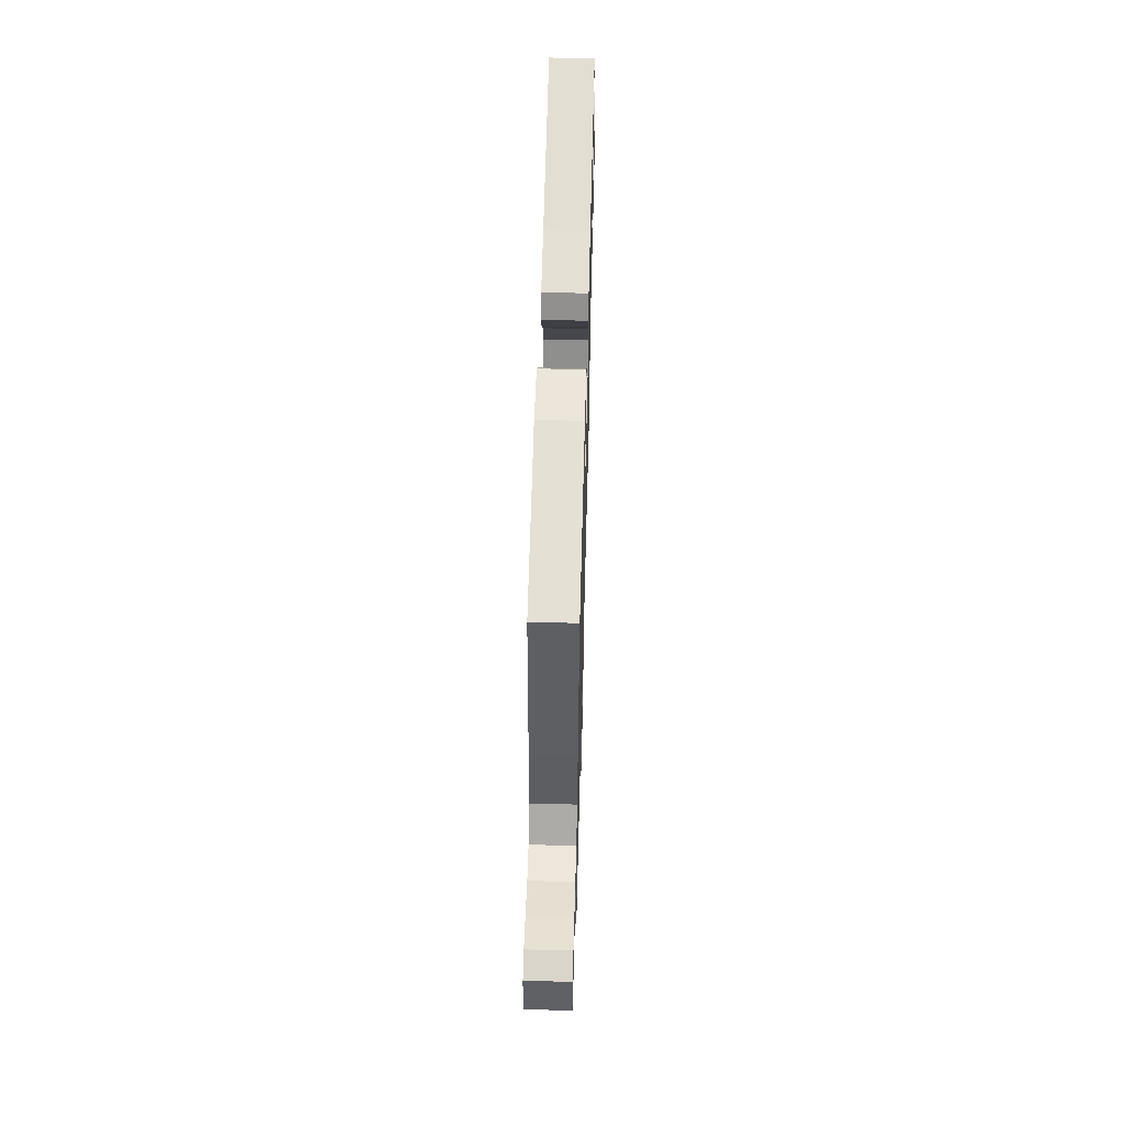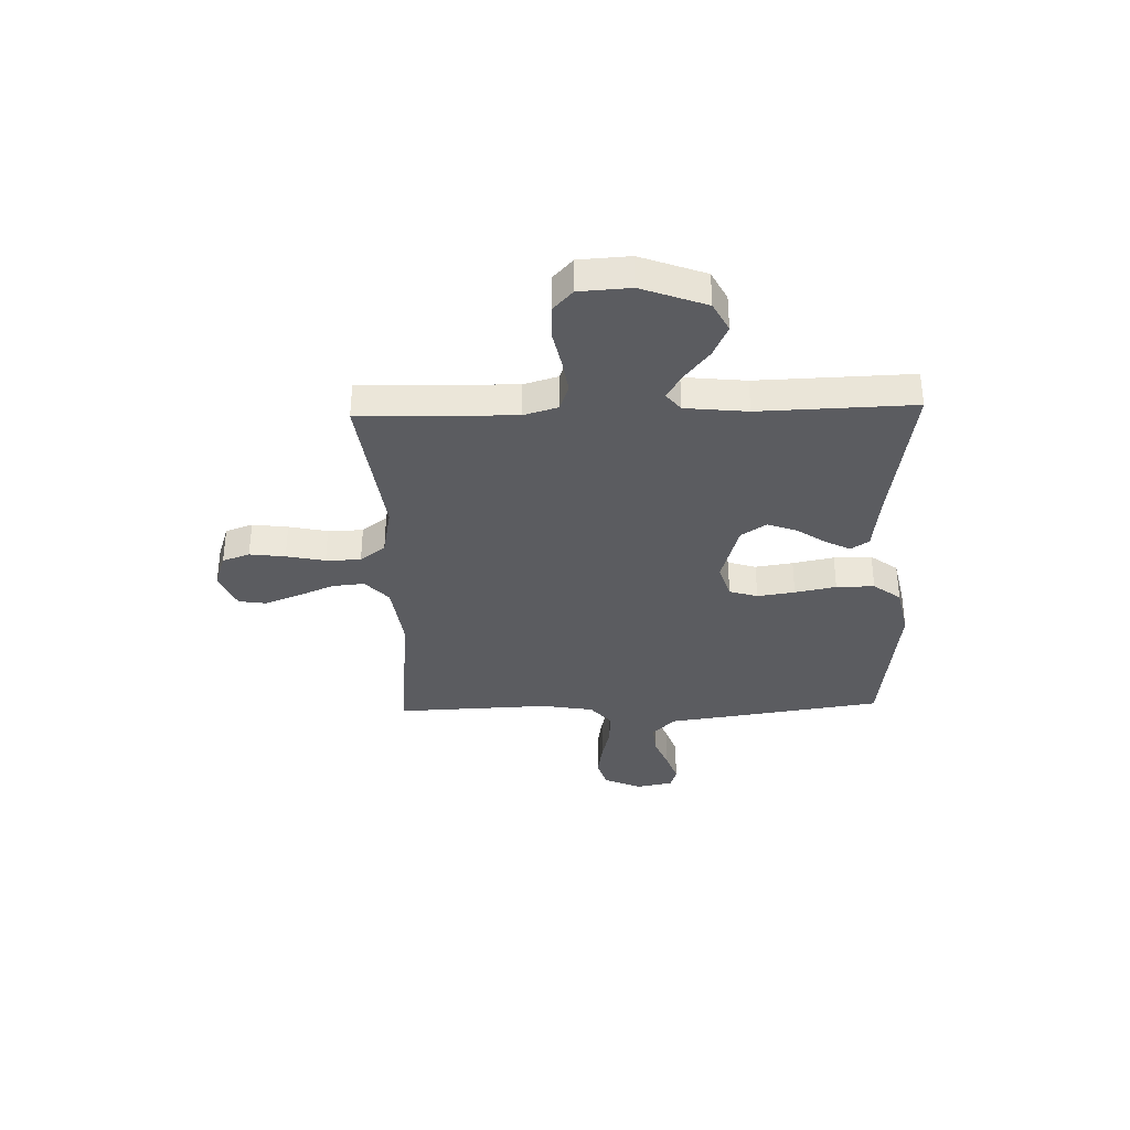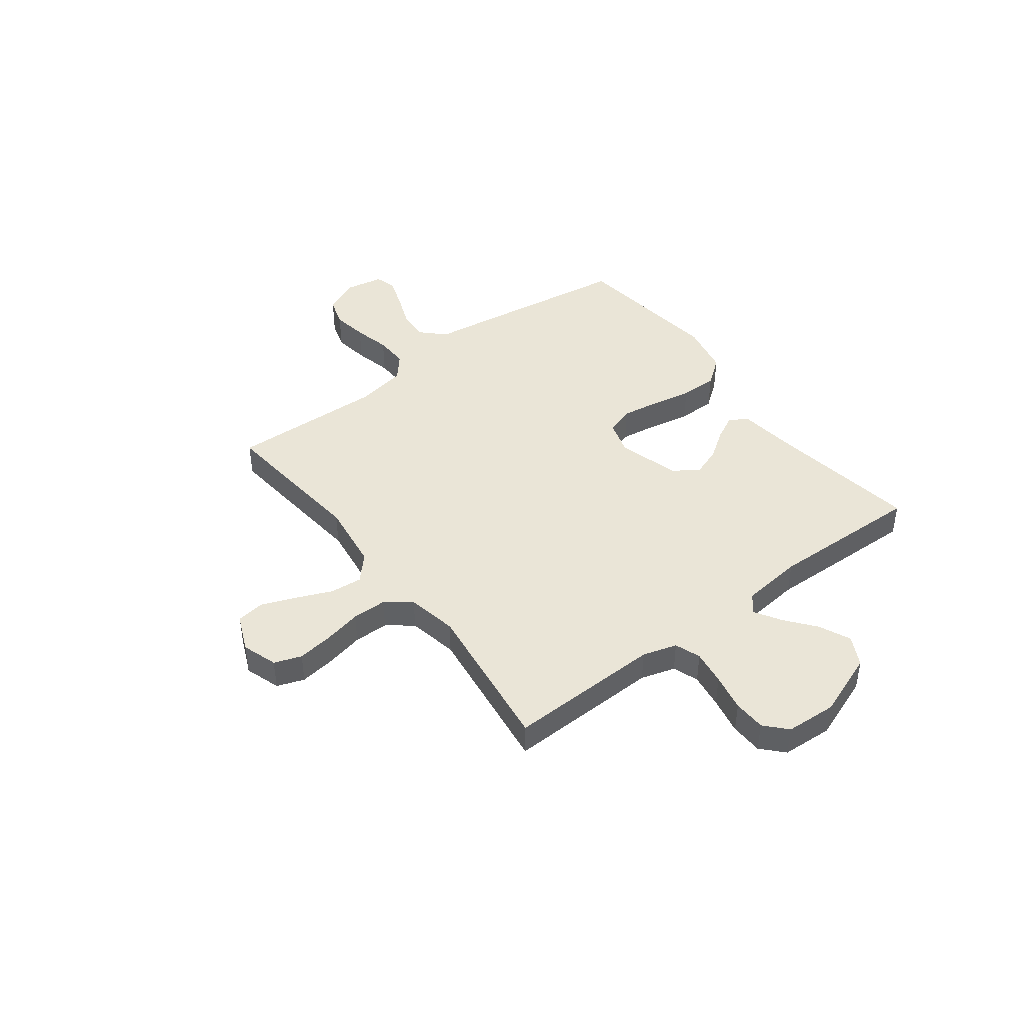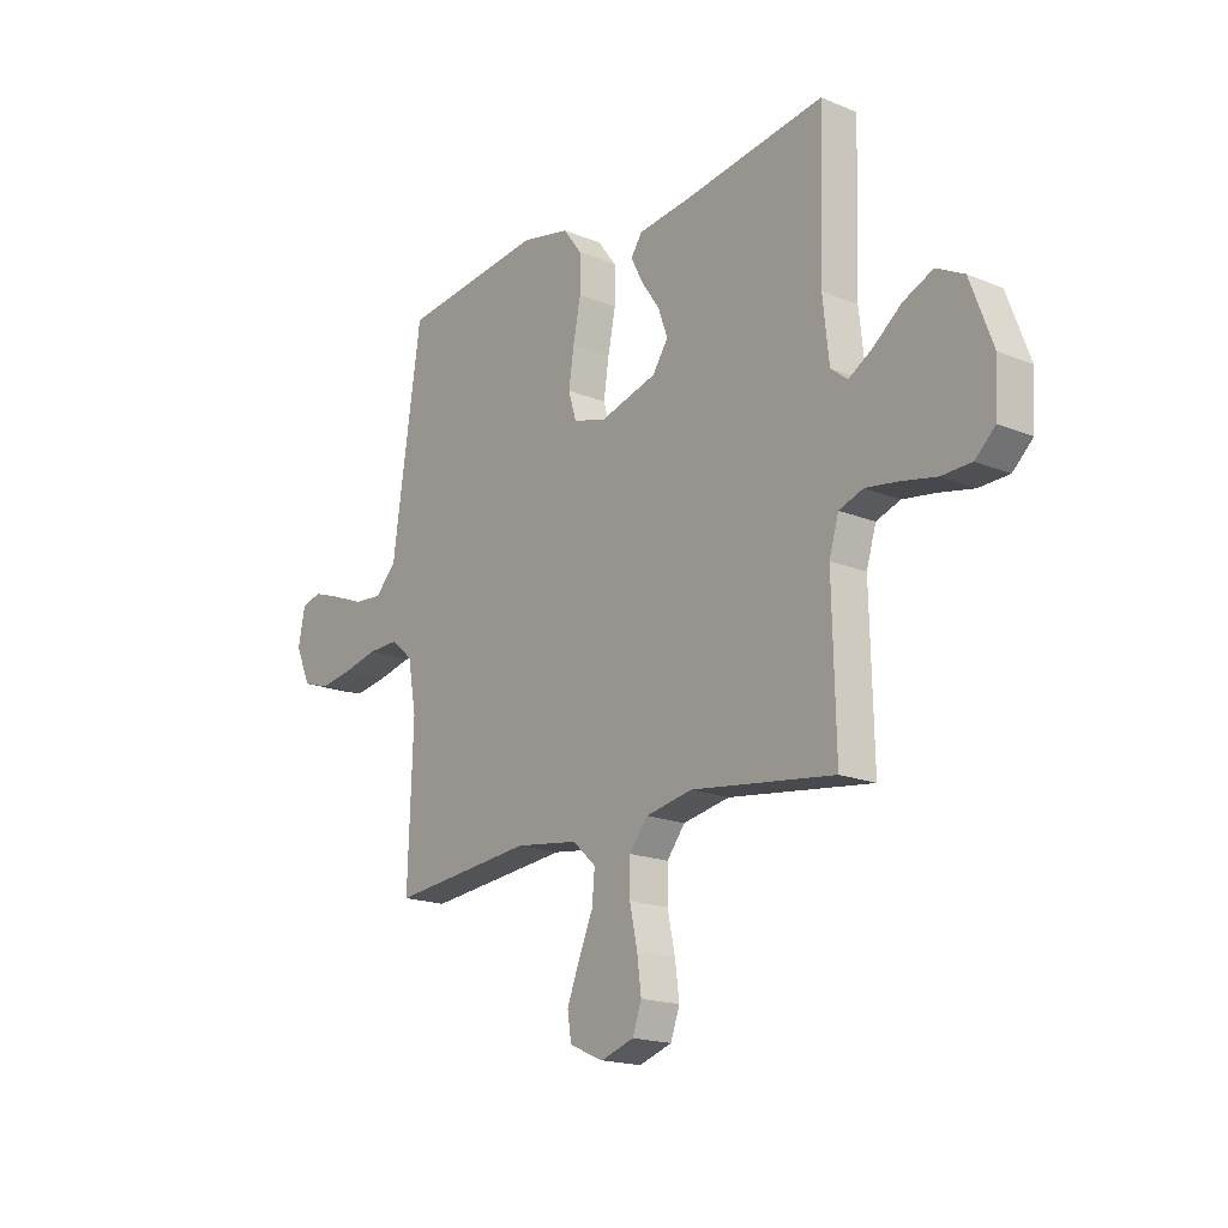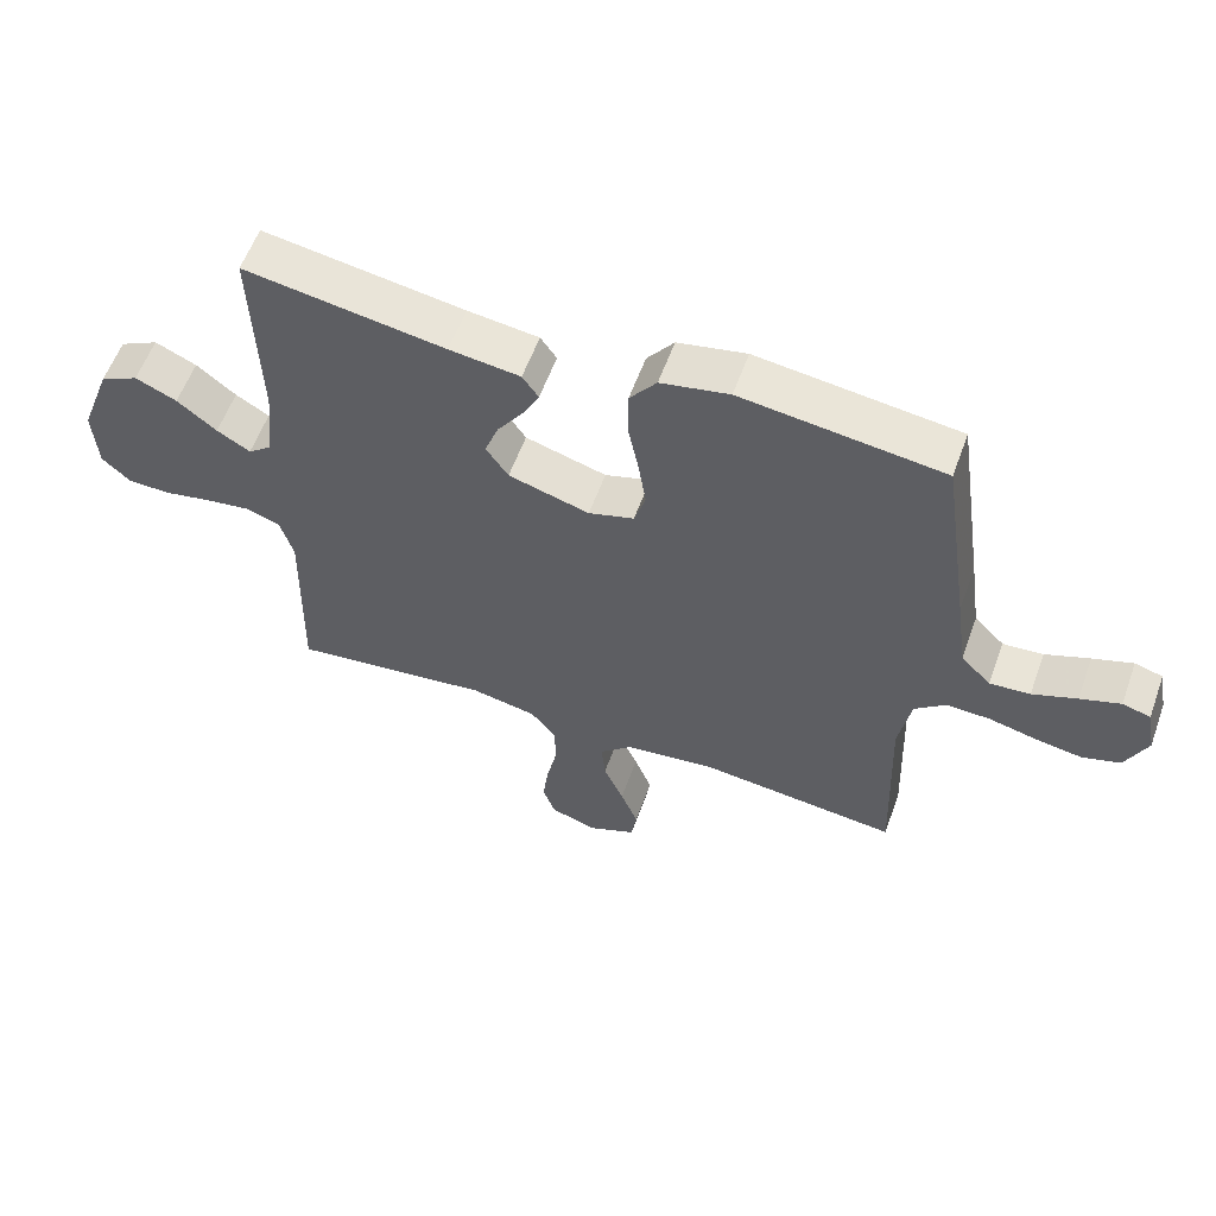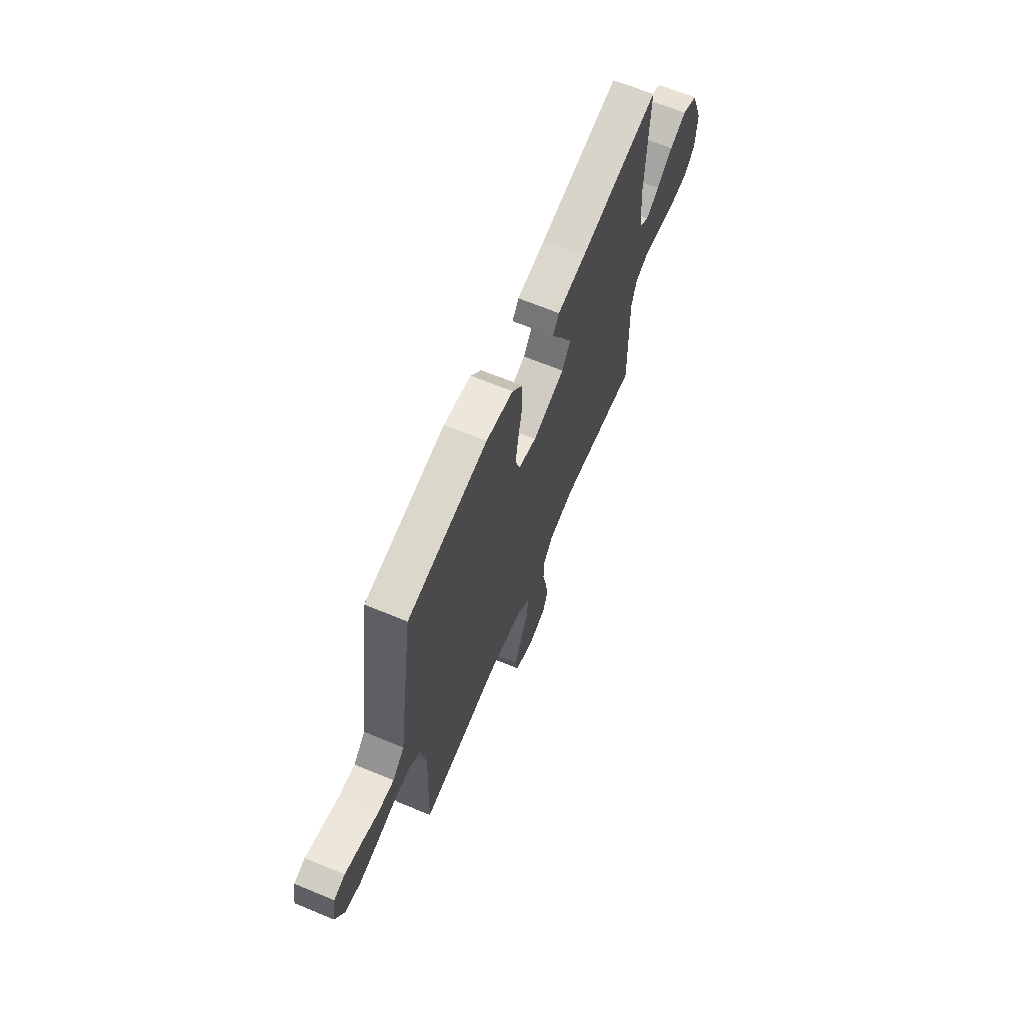
<metadata>
{"format":"obj","ext":"obj","renderer":"f3d","projection":"perspective","resolution":1024,"background":"white","views":[{"elev":58.6,"azim":91.5,"up":"+Z"},{"elev":-34.9,"azim":-88.2,"up":"+Y"},{"elev":44.0,"azim":-127.2,"up":"+Y"},{"elev":-17.9,"azim":-128.8,"up":"+Z"},{"elev":58.2,"azim":19.9,"up":"+Z"},{"elev":66.1,"azim":112.6,"up":"+Z"}]}
</metadata>
<code>
v -0.5 0.07 -0.5
v -0.493 0.07 -0.2
v -0.513 0.07 -0.133
v -0.563 0.07 -0.115
v -0.631 0.07 -0.125
v -0.704 0.07 -0.14
v -0.767 0.07 -0.138
v -0.809 0.07 -0.099
v -0.815 0.07 0
v -0.768 0.07 0.126
v -0.71 0.07 0.156
v -0.648 0.07 0.128
v -0.589 0.07 0.081
v -0.539 0.07 0.051
v -0.504 0.07 0.079
v -0.491 0.07 0.2
v -0.5 0.07 0.5
v -0.2 0.07 0.454
v -0.094 0.07 0.441
v -0.07 0.07 0.406
v -0.095 0.07 0.357
v -0.134 0.07 0.3
v -0.154 0.07 0.244
v -0.121 0.07 0.195
v 0 0.07 0.16
v 0.068 0.07 0.181
v 0.085 0.07 0.236
v 0.074 0.07 0.309
v 0.058 0.07 0.389
v 0.058 0.07 0.463
v 0.098 0.07 0.516
v 0.2 0.07 0.537
v 0.5 0.07 0.5
v 0.544 0.07 0.2
v 0.561 0.07 0.078
v 0.606 0.07 0.033
v 0.666 0.07 0.038
v 0.732 0.07 0.064
v 0.792 0.07 0.085
v 0.834 0.07 0.073
v 0.848 0.07 0
v 0.816 0.07 -0.072
v 0.759 0.07 -0.09
v 0.69 0.07 -0.079
v 0.618 0.07 -0.062
v 0.553 0.07 -0.06
v 0.507 0.07 -0.099
v 0.489 0.07 -0.2
v 0.5 0.07 -0.5
v 0.2 0.07 -0.469
v 0.067 0.07 -0.487
v 0.018 0.07 -0.532
v 0.024 0.07 -0.595
v 0.054 0.07 -0.665
v 0.08 0.07 -0.732
v 0.072 0.07 -0.786
v 0 0.07 -0.817
v -0.069 0.07 -0.794
v -0.088 0.07 -0.741
v -0.079 0.07 -0.672
v -0.063 0.07 -0.597
v -0.064 0.07 -0.529
v -0.102 0.07 -0.48
v -0.2 0.07 -0.461
v -0.5 0 -0.5
v -0.493 0 -0.2
v -0.513 0 -0.133
v -0.563 0 -0.115
v -0.631 0 -0.125
v -0.704 0 -0.14
v -0.767 0 -0.138
v -0.809 0 -0.099
v -0.815 0 0
v -0.768 0 0.126
v -0.71 0 0.156
v -0.648 0 0.128
v -0.589 0 0.081
v -0.539 0 0.051
v -0.504 0 0.079
v -0.491 0 0.2
v -0.5 0 0.5
v -0.2 0 0.454
v -0.094 0 0.441
v -0.07 0 0.406
v -0.095 0 0.357
v -0.134 0 0.3
v -0.154 0 0.244
v -0.121 0 0.195
v 0 0 0.16
v 0.068 0 0.181
v 0.085 0 0.236
v 0.074 0 0.309
v 0.058 0 0.389
v 0.058 0 0.463
v 0.098 0 0.516
v 0.2 0 0.537
v 0.5 0 0.5
v 0.544 0 0.2
v 0.561 0 0.078
v 0.606 0 0.033
v 0.666 0 0.038
v 0.732 0 0.064
v 0.792 0 0.085
v 0.834 0 0.073
v 0.848 0 0
v 0.816 0 -0.072
v 0.759 0 -0.09
v 0.69 0 -0.079
v 0.618 0 -0.062
v 0.553 0 -0.06
v 0.507 0 -0.099
v 0.489 0 -0.2
v 0.5 0 -0.5
v 0.2 0 -0.469
v 0.067 0 -0.487
v 0.018 0 -0.532
v 0.024 0 -0.595
v 0.054 0 -0.665
v 0.08 0 -0.732
v 0.072 0 -0.786
v 0 0 -0.817
v -0.069 0 -0.794
v -0.088 0 -0.741
v -0.079 0 -0.672
v -0.063 0 -0.597
v -0.064 0 -0.529
v -0.102 0 -0.48
v -0.2 0 -0.461
f 58 59 60 61
f 56 57 58 61
f 56 61 62
f 53 54 55 56
f 53 56 62
f 52 53 62 63
f 48 49 50
f 47 48 50 51
f 42 43 44 45
f 40 41 42 45
f 40 45 46
f 37 38 39 40
f 37 40 46
f 36 37 46 47
f 32 33 34 35
f 30 31 32 35
f 28 29 30 35
f 27 28 35 36
f 26 27 36 47
f 19 20 21 22
f 18 19 22 23
f 16 17 18 23
f 15 16 23 24
f 10 11 12 13
f 10 13 14
f 9 10 14
f 8 9 14
f 5 6 7 8
f 4 5 8 14
f 3 4 14 15
f 64 1 2
f 63 64 2 3
f 51 52 63 3
f 25 26 47 51
f 24 25 51
f 3 15 24 51
f 125 124 123 122
f 125 122 121 120
f 126 125 120
f 120 119 118 117
f 126 120 117
f 127 126 117 116
f 114 113 112
f 115 114 112 111
f 109 108 107 106
f 109 106 105 104
f 110 109 104
f 104 103 102 101
f 110 104 101
f 111 110 101 100
f 99 98 97 96
f 99 96 95 94
f 99 94 93 92
f 100 99 92 91
f 111 100 91 90
f 86 85 84 83
f 87 86 83 82
f 87 82 81 80
f 88 87 80 79
f 77 76 75 74
f 78 77 74
f 78 74 73
f 78 73 72
f 72 71 70 69
f 78 72 69 68
f 79 78 68 67
f 66 65 128
f 67 66 128 127
f 67 127 116 115
f 115 111 90 89
f 115 89 88
f 115 88 79 67
f 1 65 66 2
f 2 66 67 3
f 3 67 68 4
f 4 68 69 5
f 5 69 70 6
f 6 70 71 7
f 7 71 72 8
f 8 72 73 9
f 9 73 74 10
f 10 74 75 11
f 11 75 76 12
f 12 76 77 13
f 13 77 78 14
f 14 78 79 15
f 15 79 80 16
f 16 80 81 17
f 17 81 82 18
f 18 82 83 19
f 19 83 84 20
f 20 84 85 21
f 21 85 86 22
f 22 86 87 23
f 23 87 88 24
f 24 88 89 25
f 25 89 90 26
f 26 90 91 27
f 27 91 92 28
f 28 92 93 29
f 29 93 94 30
f 30 94 95 31
f 31 95 96 32
f 32 96 97 33
f 33 97 98 34
f 34 98 99 35
f 35 99 100 36
f 36 100 101 37
f 37 101 102 38
f 38 102 103 39
f 39 103 104 40
f 40 104 105 41
f 41 105 106 42
f 42 106 107 43
f 43 107 108 44
f 44 108 109 45
f 45 109 110 46
f 46 110 111 47
f 47 111 112 48
f 48 112 113 49
f 49 113 114 50
f 50 114 115 51
f 51 115 116 52
f 52 116 117 53
f 53 117 118 54
f 54 118 119 55
f 55 119 120 56
f 56 120 121 57
f 57 121 122 58
f 58 122 123 59
f 59 123 124 60
f 60 124 125 61
f 61 125 126 62
f 62 126 127 63
f 63 127 128 64
f 64 128 65 1

</code>
